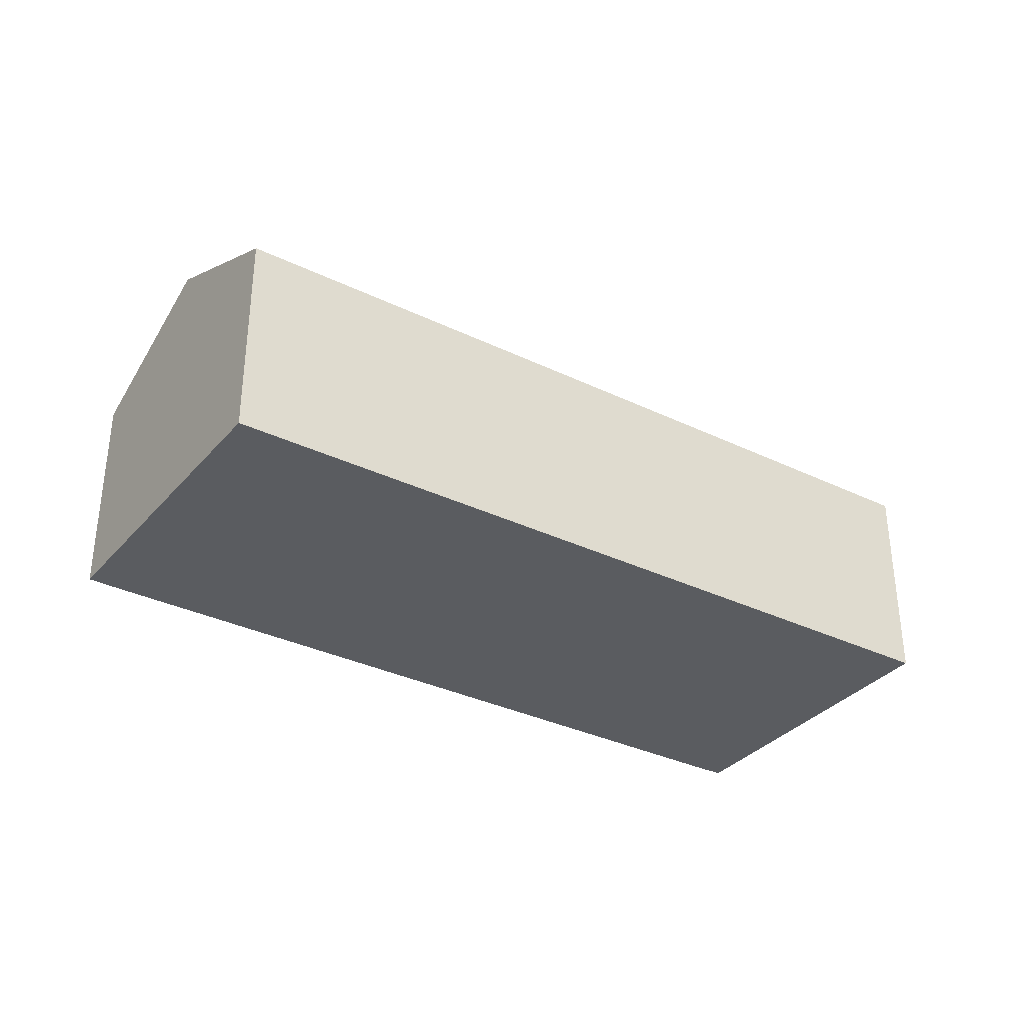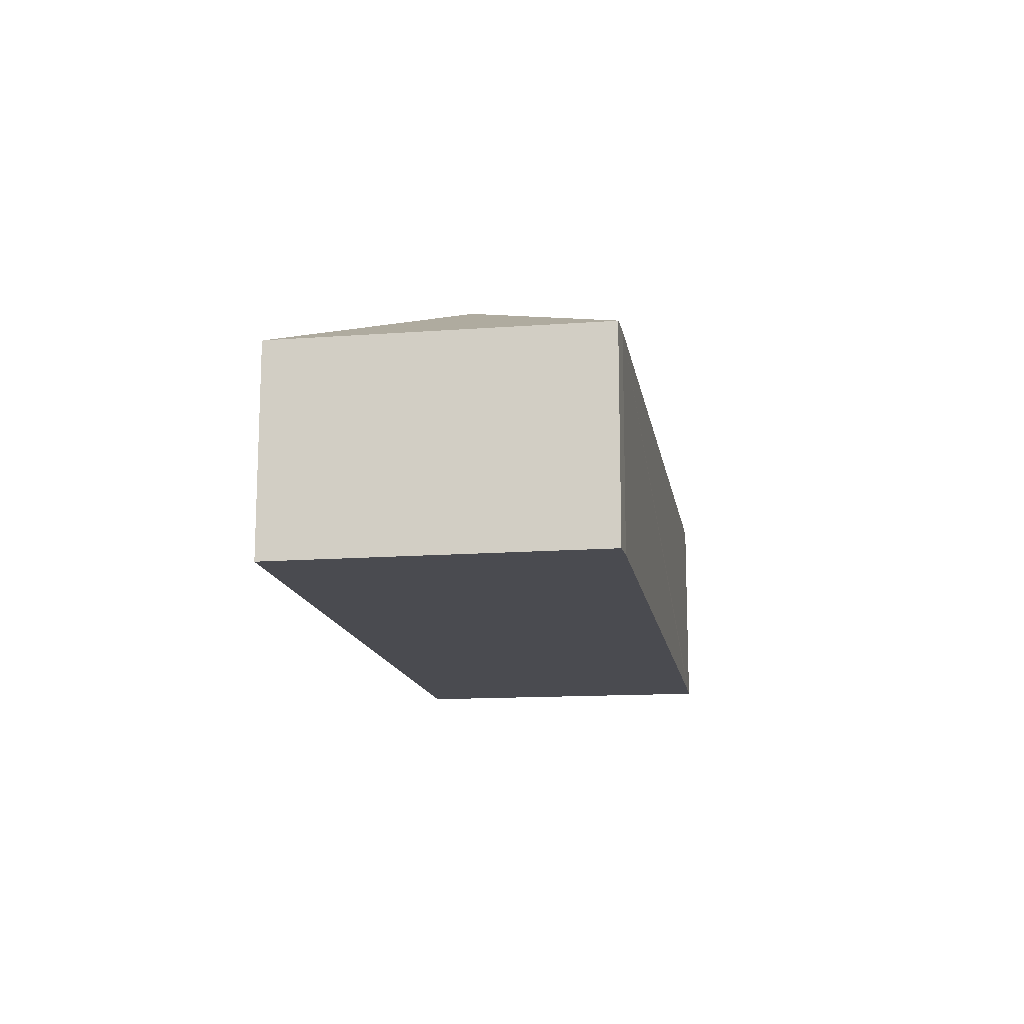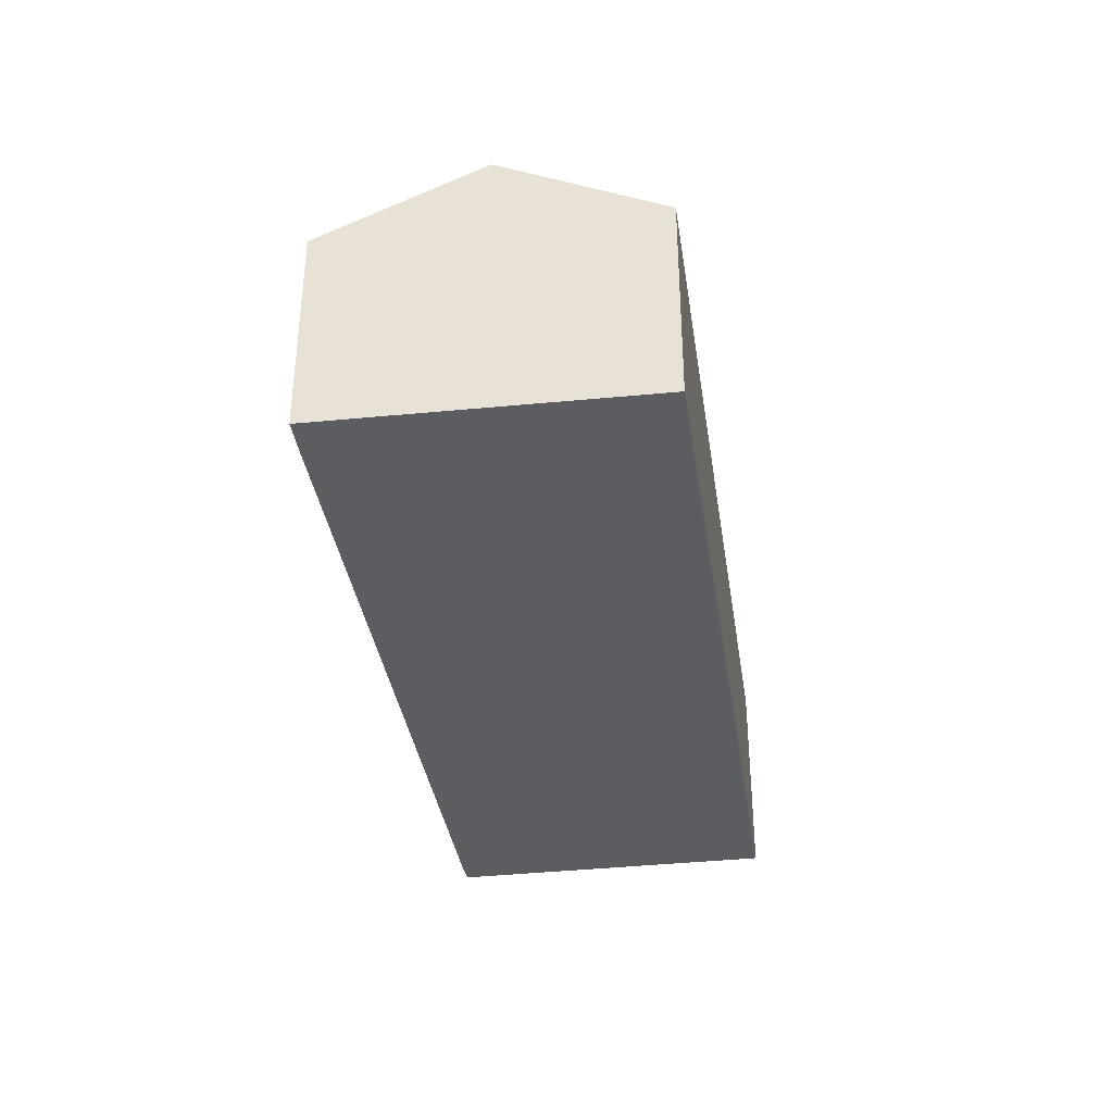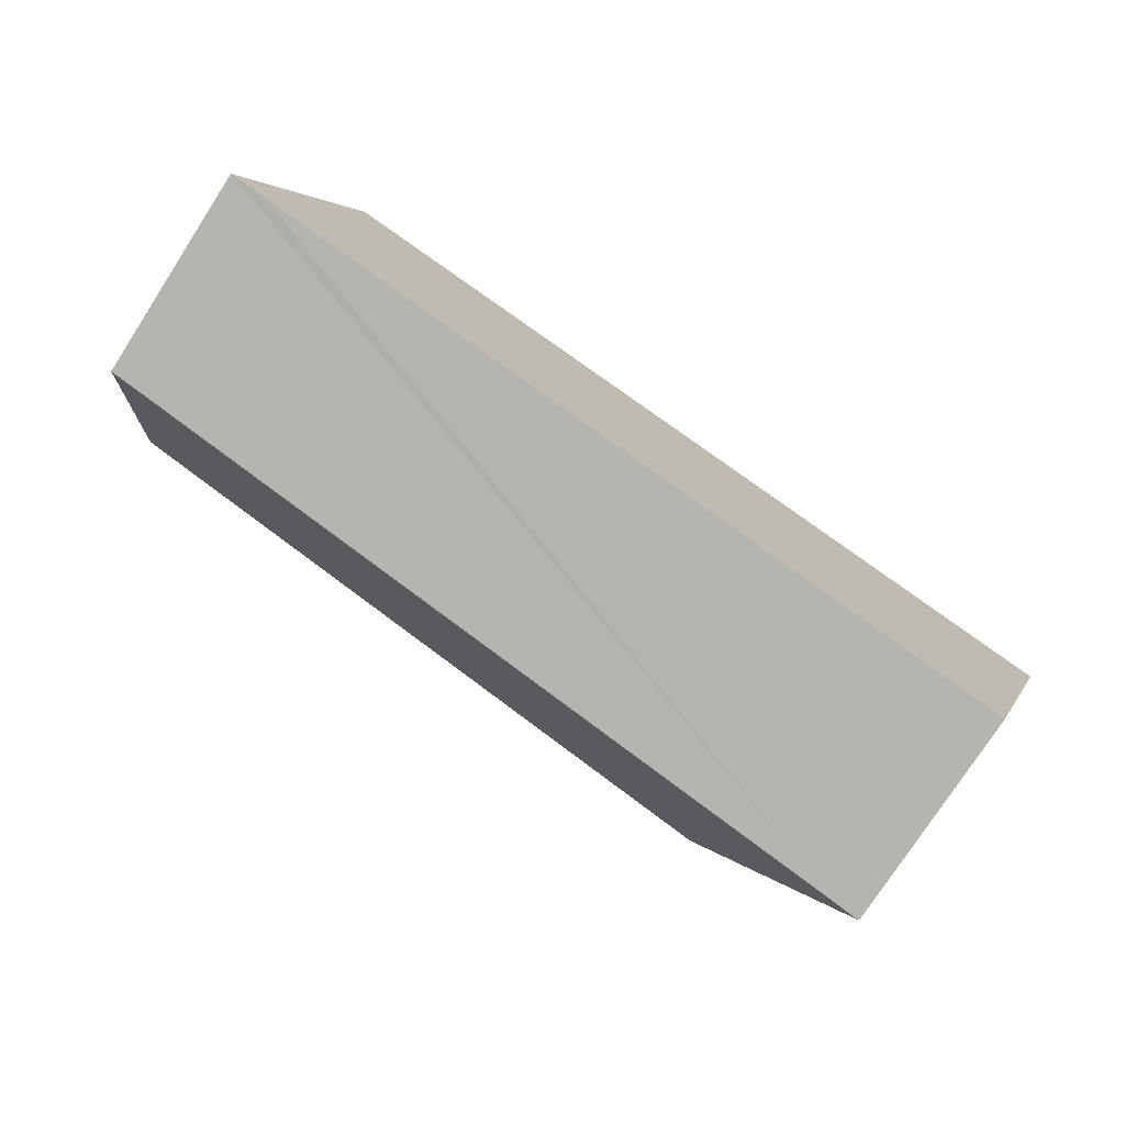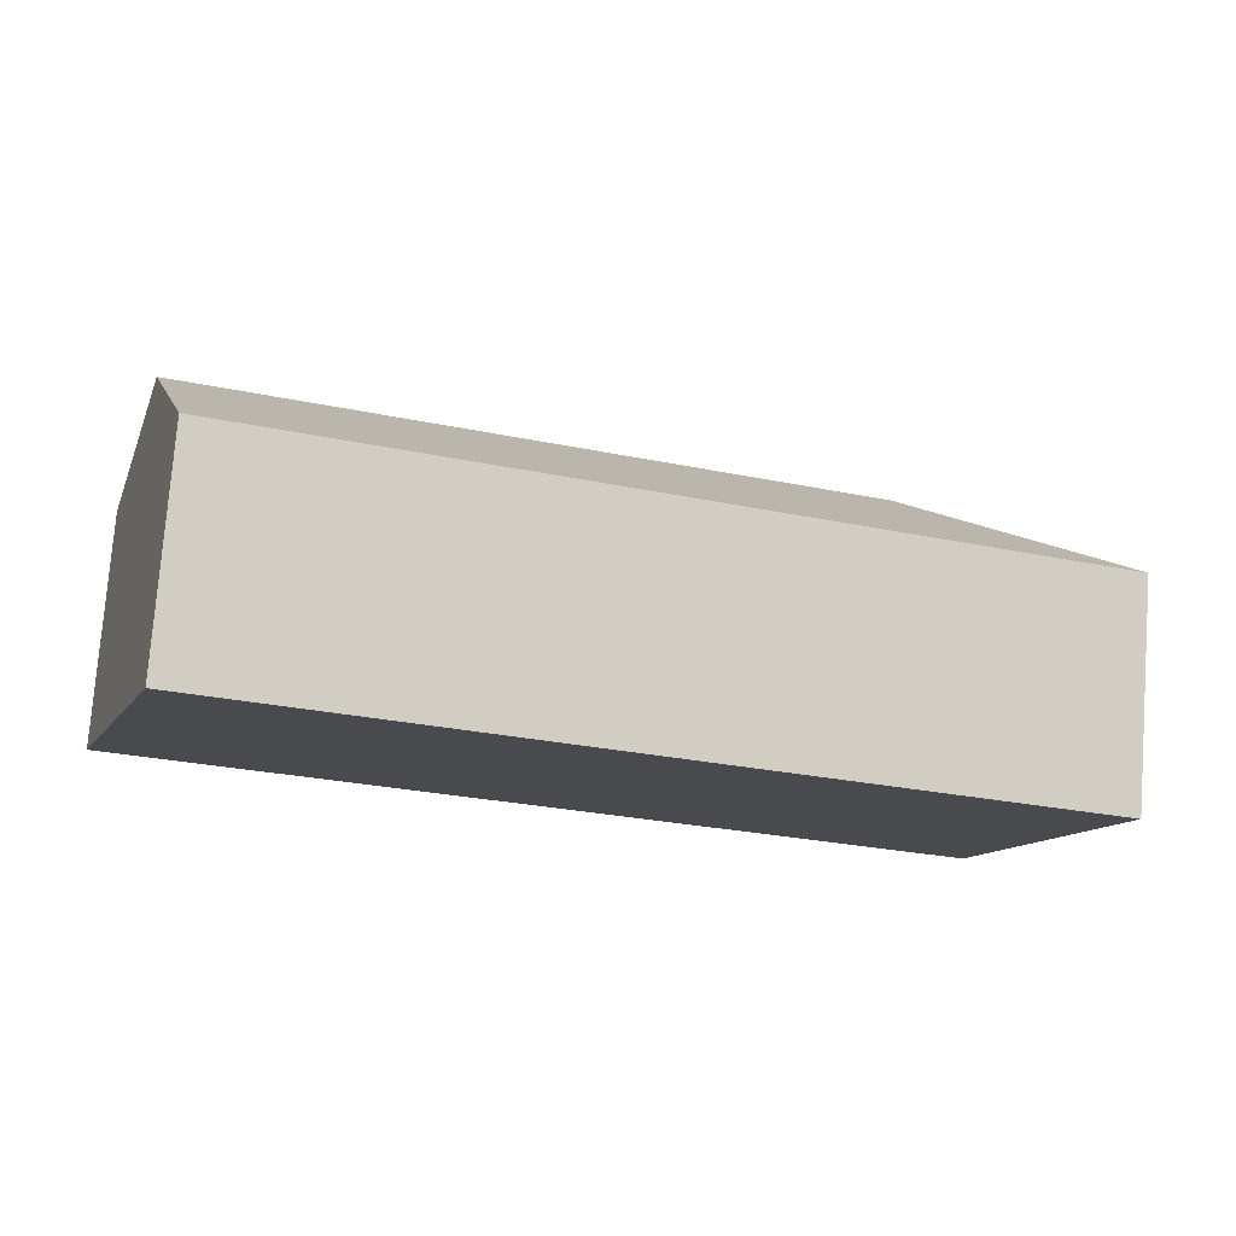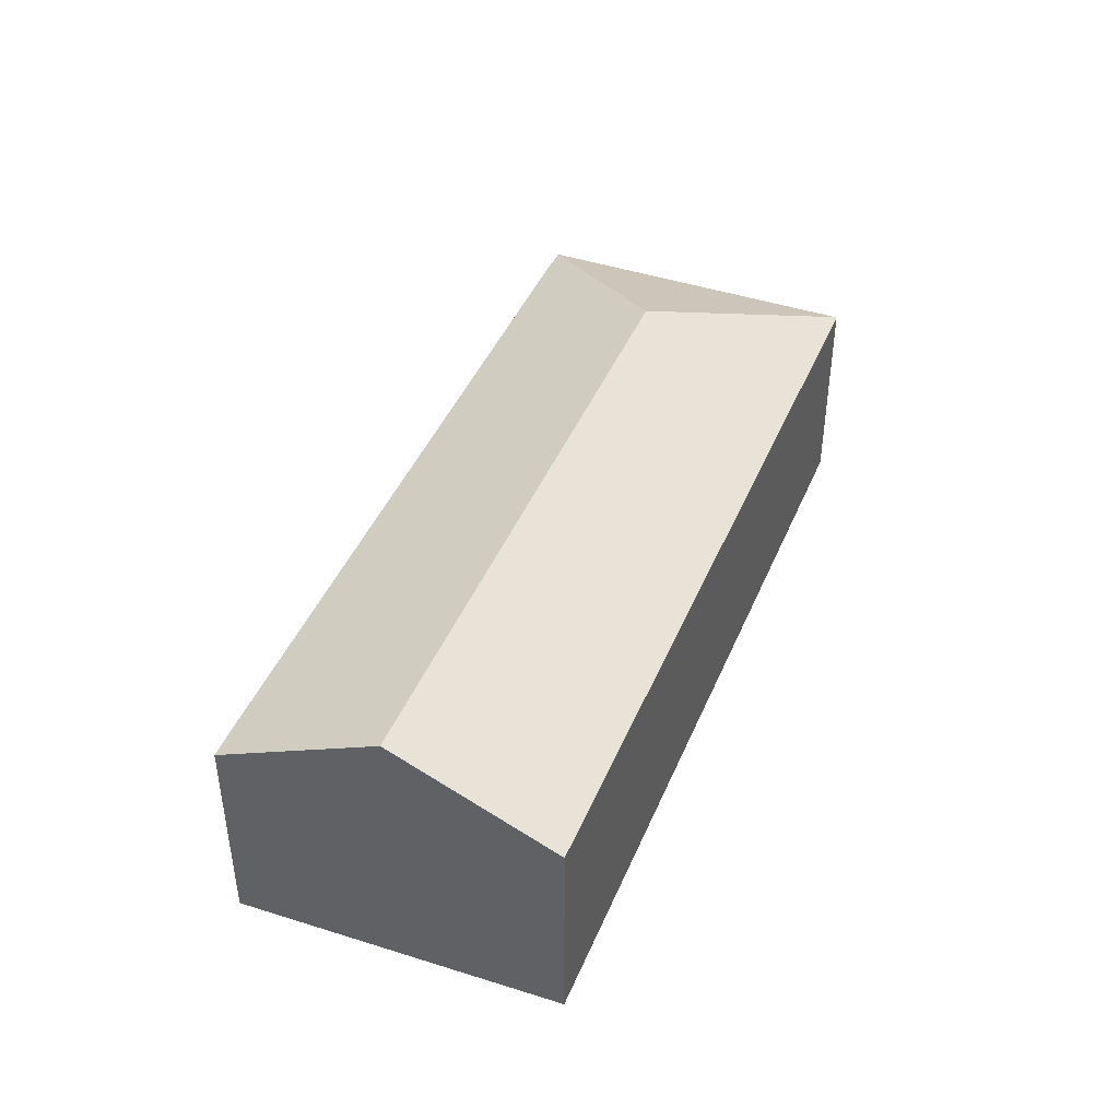
<metadata>
{"format":"obj","ext":"obj","renderer":"f3d","projection":"perspective","resolution":1024,"background":"white","views":[{"elev":-33.7,"azim":-15.2,"up":"+Y"},{"elev":-14.4,"azim":117.4,"up":"+Y"},{"elev":-36.0,"azim":-63.5,"up":"+Y"},{"elev":-76.5,"azim":-32.9,"up":"+Z"},{"elev":77.1,"azim":4.4,"up":"+Z"},{"elev":43.1,"azim":-50.3,"up":"+Y"}]}
</metadata>
<code>
v  10.6 2.856 -3.477
v  12.01 2.849 0.764
v  10.61 2.849 -3.481
v  9.18 3.891 -0.667
v  0.735 3.891 2.102
v  0.491 2.853 -0.169
v  0 2.857 1.749e-16
v  10.26 2.849 -3.382
v  1.471 2.856 4.206
v  12.02 2.84 0.782
v  0 0 0
v  0.735 -1.287e-16 2.102
v  1.471 -2.575e-16 4.206
v  12.02 -4.788e-17 0.782
v  10.61 2.131e-16 -3.481
v  12.01 -4.678e-17 0.764
v  0.491 1.035e-17 -0.169
v  10.26 2.071e-16 -3.382
v  10.6 2.129e-16 -3.477
g defaultobject
f 1 2 3
f 2 1 4
f 5 6 7
f 6 5 8
f 8 5 4
f 8 4 1
f 9 4 5
f 4 9 10
f 4 10 2
f 11 5 7
f 5 11 9
f 9 11 12
f 9 12 13
f 13 10 9
f 10 13 14
f 10 3 2
f 3 10 14
f 3 14 15
f 15 14 16
f 6 11 7
f 11 6 8
f 11 8 17
f 17 8 18
f 3 8 1
f 8 3 15
f 8 15 18
f 18 15 19
f 13 16 14
f 16 13 15
f 15 13 18
f 18 13 17
f 17 13 12
f 17 12 11

</code>
